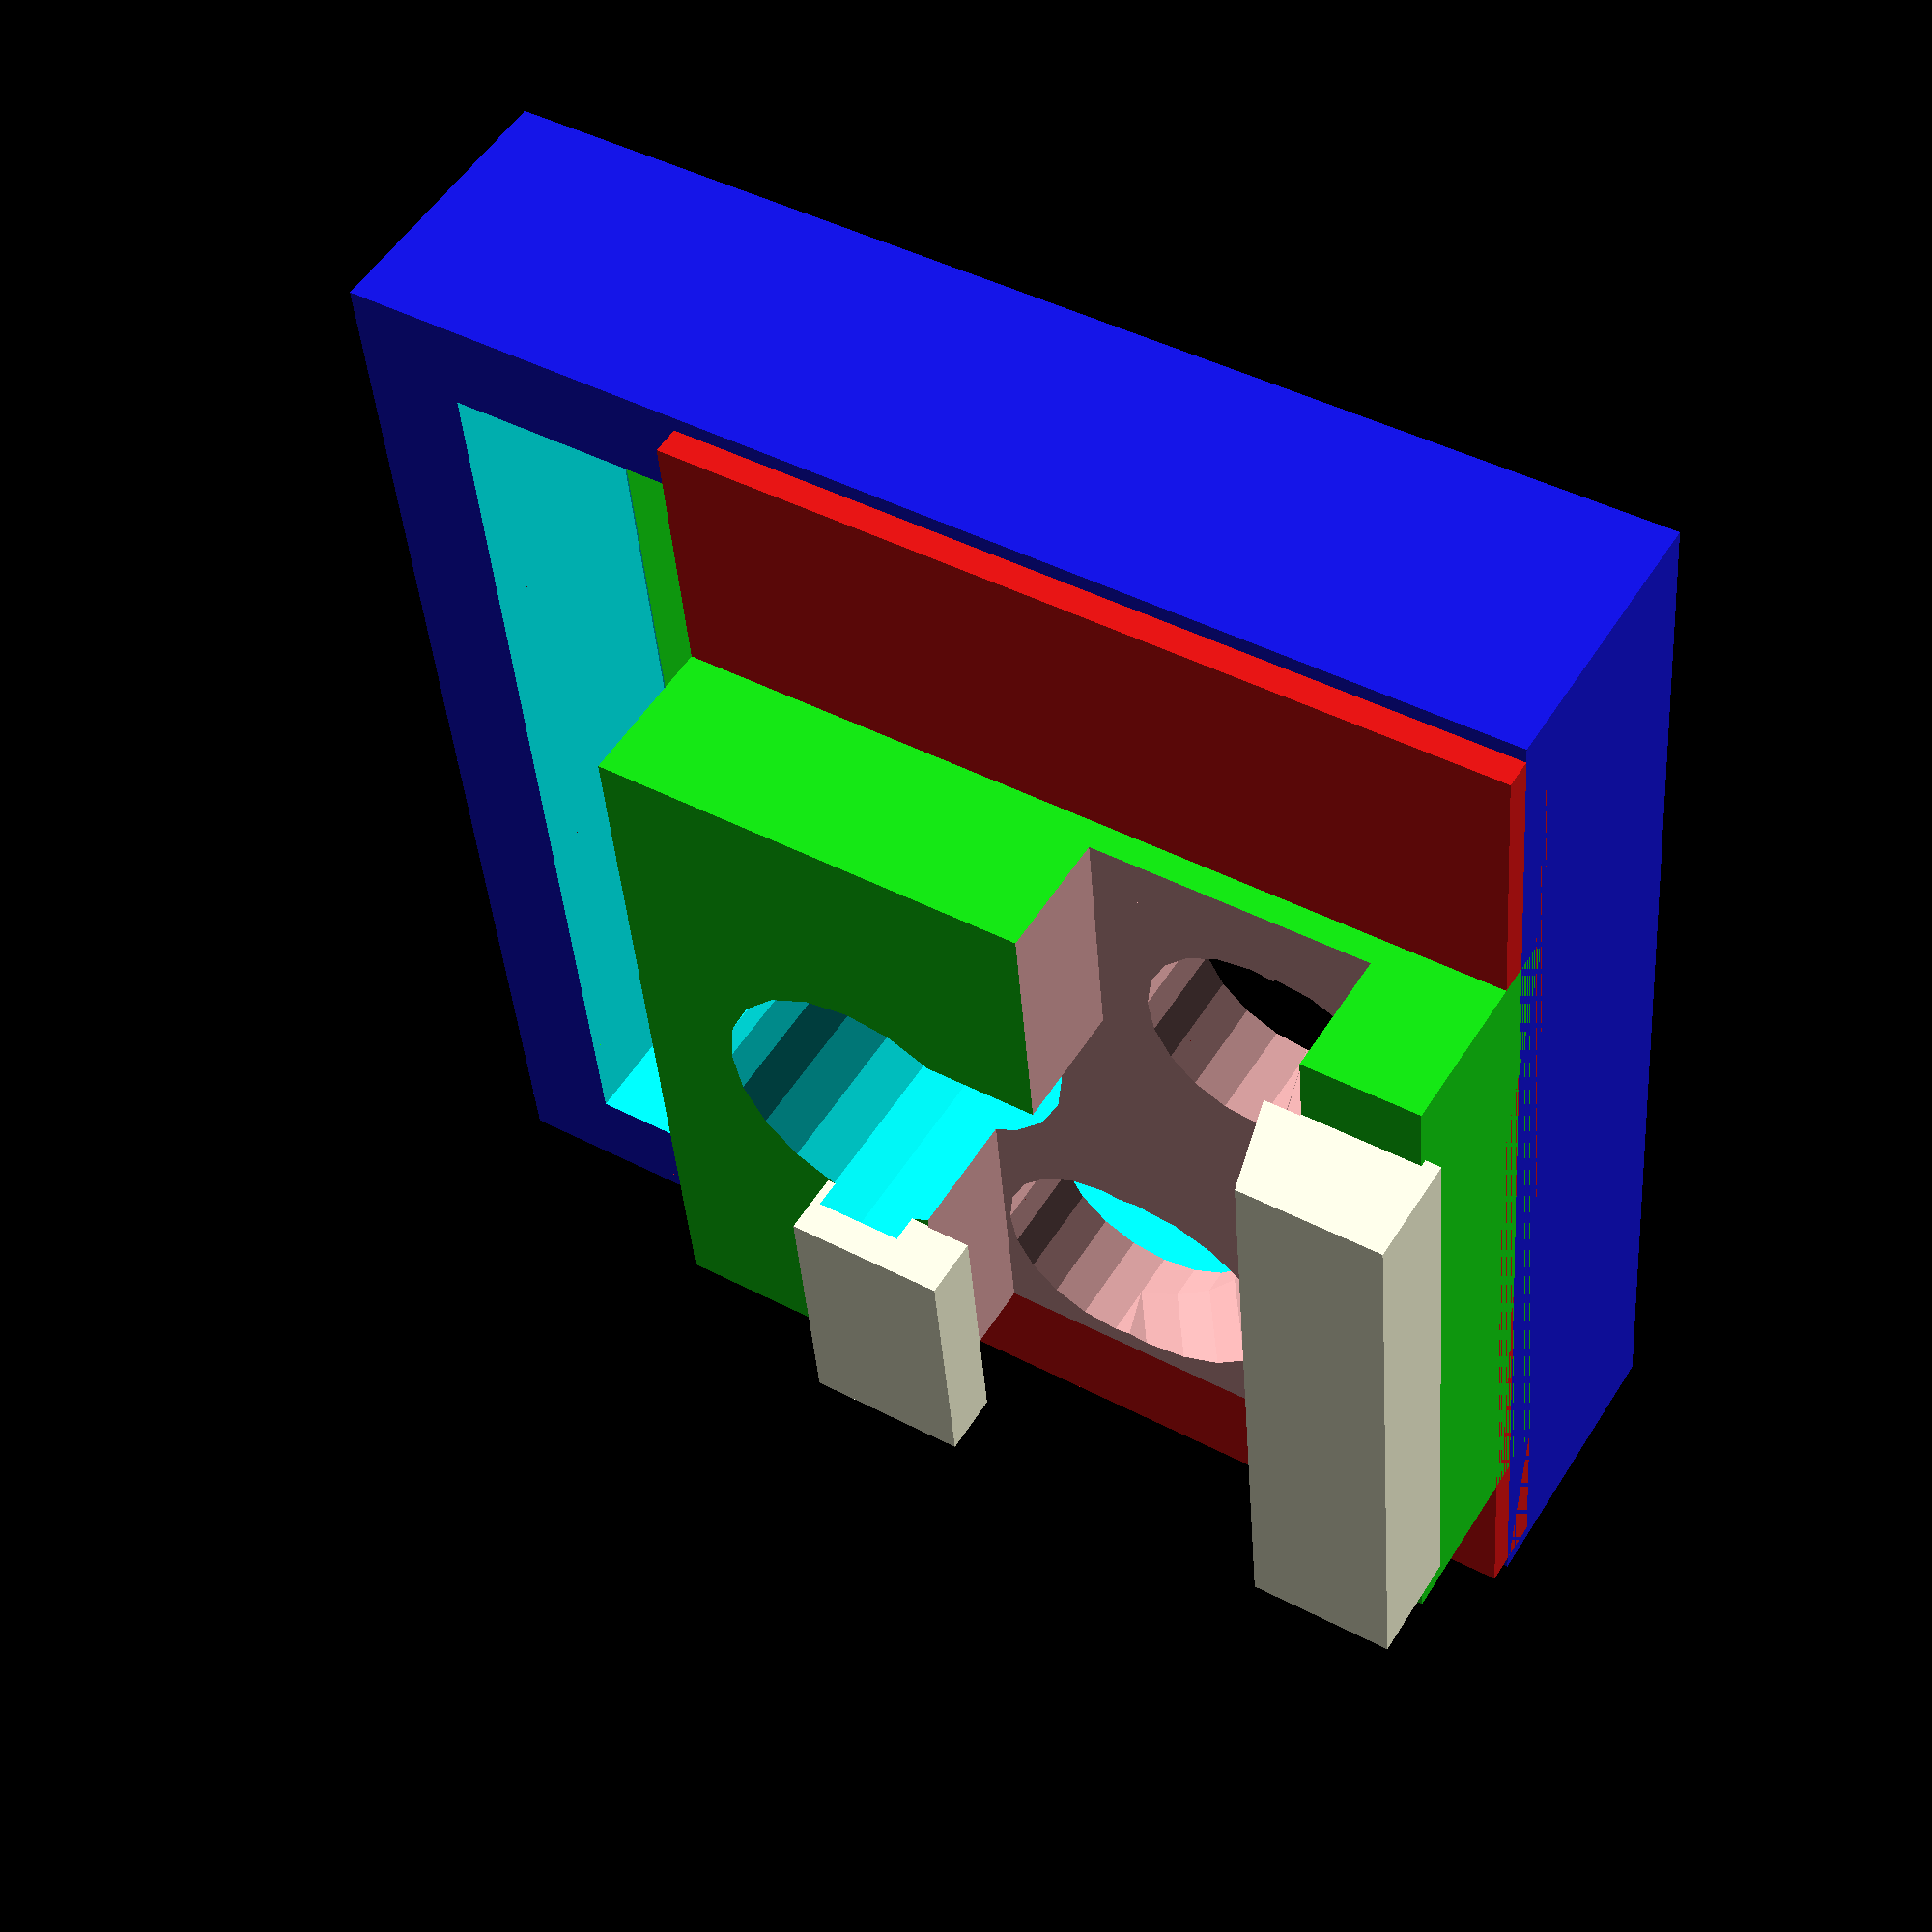
<openscad>
union () {
  union () {
    rotate (a=90.0, v=[0, 0, 1]) {
      translate ([0, 0, 2]) {
        difference () {
          union () {
            color ([4/51, 4/51, 44/51, 1]) {
              cube ([17.15, 17.65, 4], center=true);
            }
          }
          color ([4/51, 44/51, 4/51, 1]) {
            cube ([14.15, 14.15, 6], center=true);
          }
          translate ([0, 0, -1.1]) {
            cube ([14.2, 15.0, 4.32], center=true);
          }
          translate ([4.25, 0, -0.1]) {
            cube ([3.7, 15.0, 6], center=true);
          }
          translate ([-4.25, 0, -0.1]) {
            cube ([3.7, 15.0, 6], center=true);
          }
        }
      }
    }
    translate ([-0.7, 4.5, -1]) {
      union () {
        difference () {
          union () {
            color ([4/51, 44/51, 4/51, 1]) {
              translate ([0, -4.5, 0]) {
                cube ([11, 17.15, 3.2], center=true);
              }
            }
            color ([44/51, 4/51, 4/51, 1]) {
              translate ([0.7, -4.5, 1.1]) {
                cube ([17.2, 17.15, 1], center=true);
              }
            }
            union () {
              difference () {
                translate ([0, 2.95, -2.25]) {
                  cube ([9, 2.7, 1.5], center=true);
                }
                rotate (a=14.999999999999998, v=[1, 0, 0]) {
                  translate ([0, 0.9, -2.45]) {
                    cube ([9.1, 1, 2.5], center=true);
                  }
                }
              }
              difference () {
                translate ([-3.6, -4.1, -2.0]) {
                  cube ([3.8, 2.3, 1.0], center=true);
                }
              }
            }
          }
          translate ([-0.4, -0.6, -0.71]) {
            color ([44/51, 163/255, 163/255, 1]) {
              difference () {
                union () {
                  cube ([12, 6, 1.825], center=true);
                  union () {
                    translate ([-3.17, -1.27, 1.65]) {
                      union () {
                        translate ([0, 0, 0]) {
                          cylinder ($fn=20, h=1.5, r=1.65, center=true);
                        }
                        difference () {
                          rotate (a=34.99999999999999, v=[1, 0, 0]) {
                            cylinder ($fn=20, h=4, r=1.65, center=true);
                          }
                          translate ([0, -2, 0]) {
                            cube ([4, 4, 4], center=true);
                          }
                        }
                        translate ([6.35, 2.54, 0]) {
                          cylinder ($fn=20, h=1.5, r=1.6, center=true);
                        }
                        translate ([6.35, 2.54, 0.5]) {
                          rotate (a=14.999999999999998, v=[1, 0, 0]) {
                            difference () {
                              cylinder ($fn=20, h=3.2, r=1.6, center=true);
                              translate ([0, -2, 0]) {
                                cube ([4, 4, 4], center=true);
                              }
                            }
                          }
                        }
                      }
                    }
                    translate ([6.8, 1.5, 0]) {
                      cube ([2.7, 1.9, 1.8], center=true);
                    }
                    translate ([-6.8, -1.5, 0]) {
                      cube ([2.7, 1.9, 1.8], center=true);
                    }
                  }
                }
                translate ([4.4, -3.05, 0]) {
                  cube ([4, 4, 3], center=true);
                }
              }
            }
          }
          translate ([0.3, -4.5, 0]) {
            cylinder ($fn=20, h=4, r=2.1, center=true);
          }
          translate ([0, -13, 0]) {
            cube ([20, 10, 5], center=true);
          }
        }
      }
    }
    rotate (a=90.0, v=[0, 0, 1]) {
    }
  }
}

</openscad>
<views>
elev=127.0 azim=94.9 roll=328.5 proj=p view=solid
</views>
